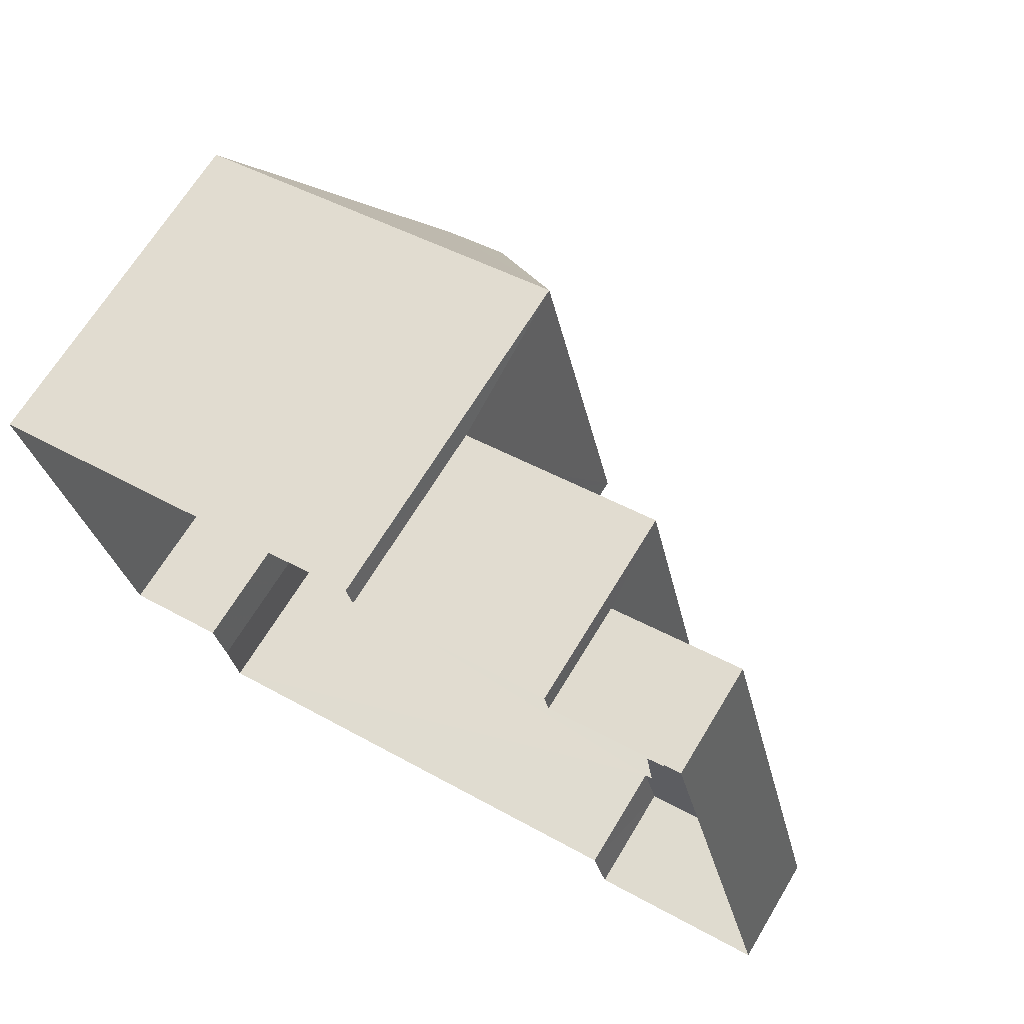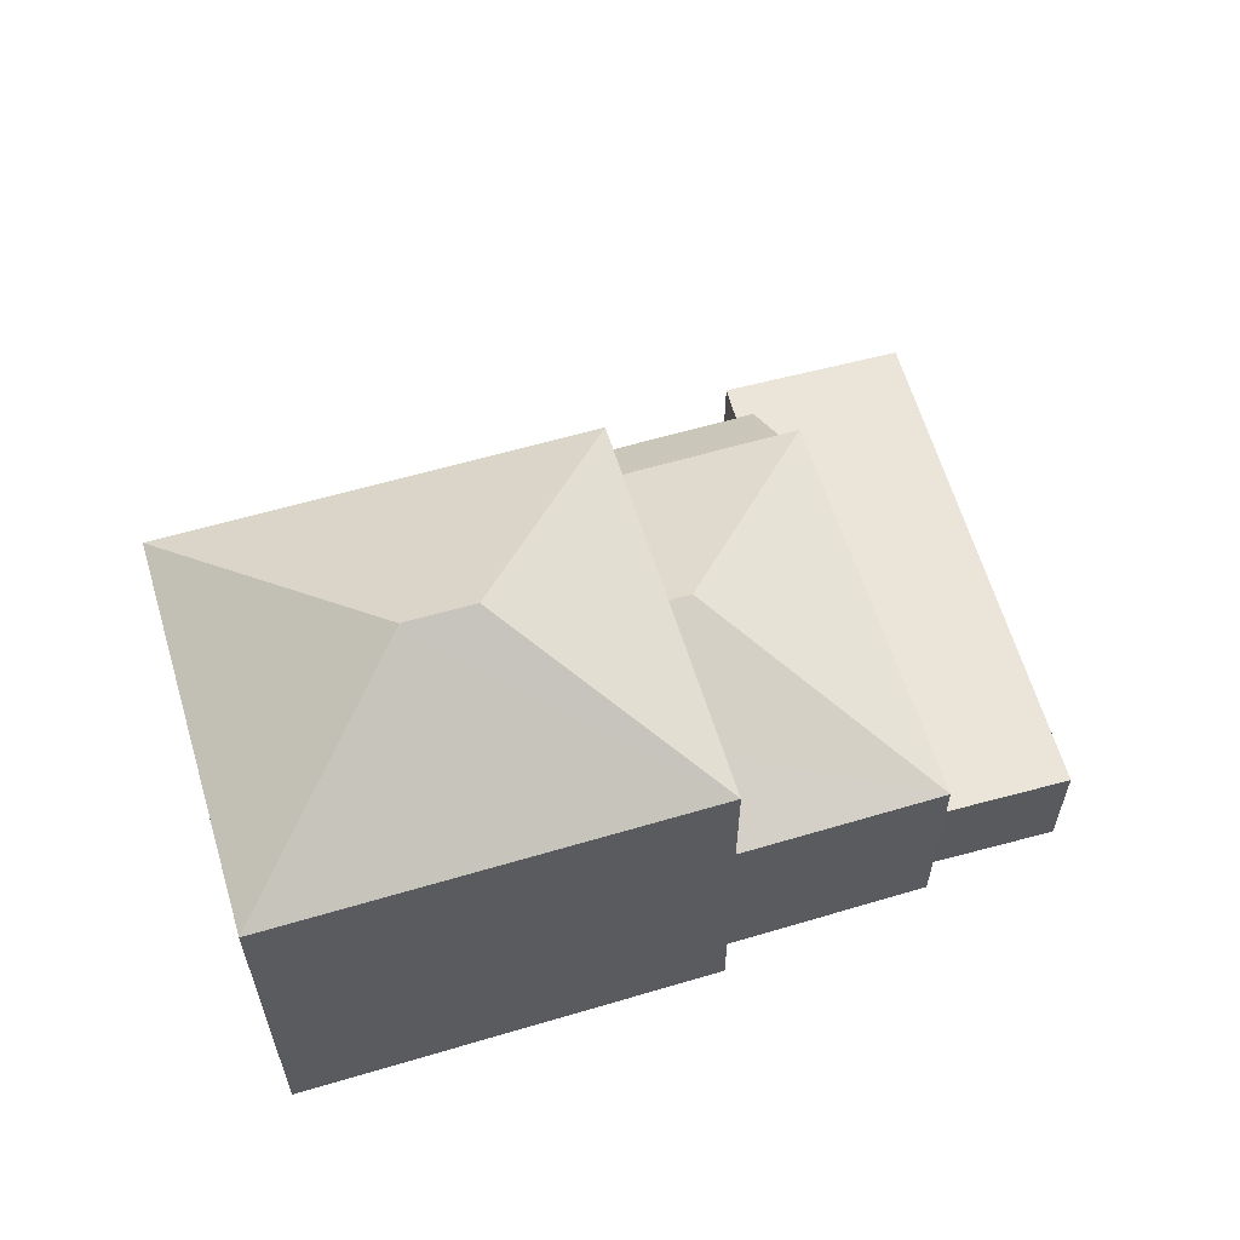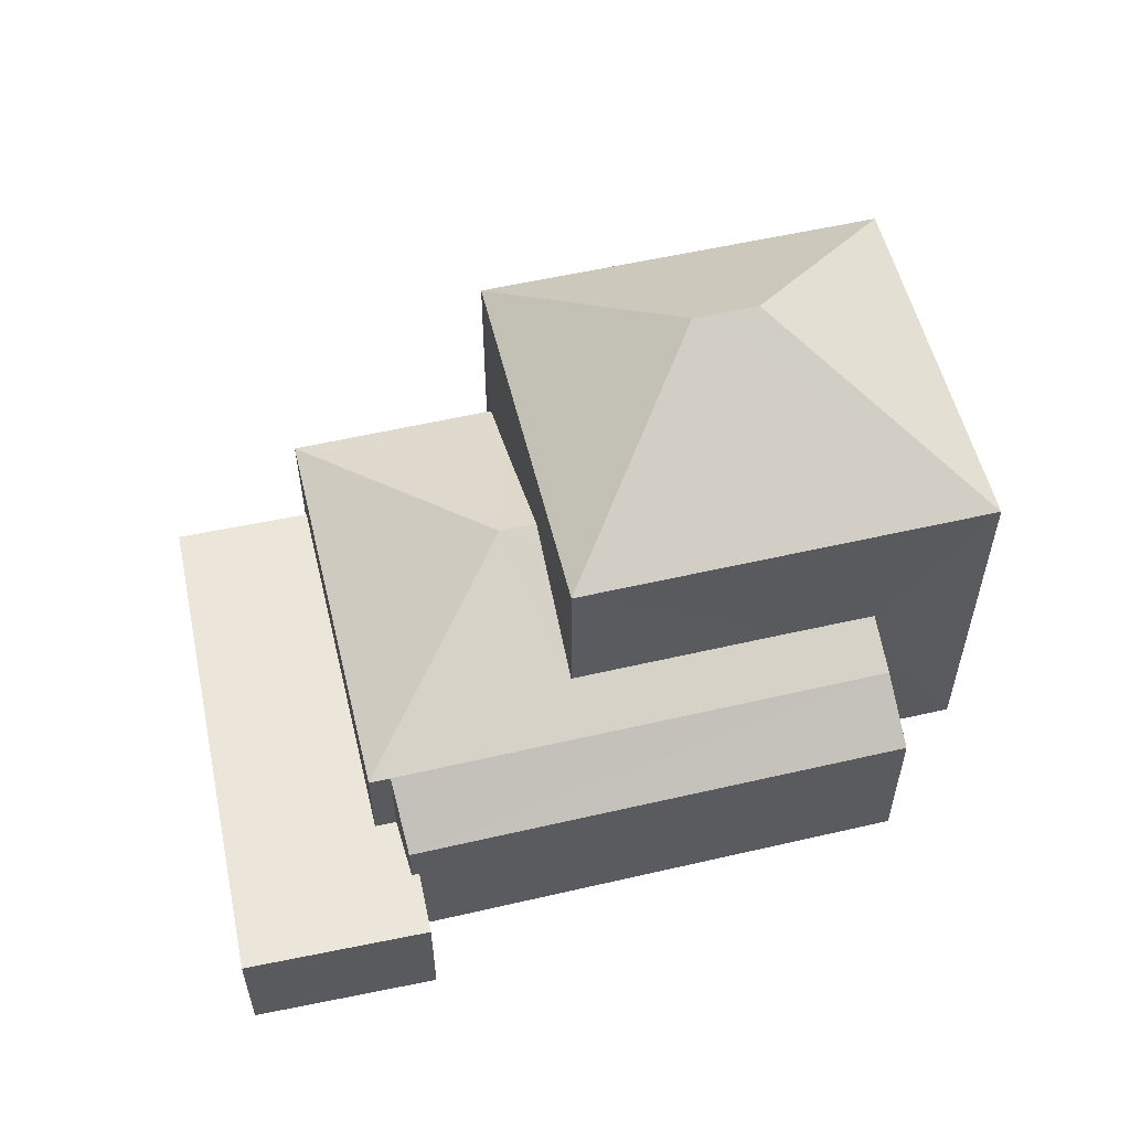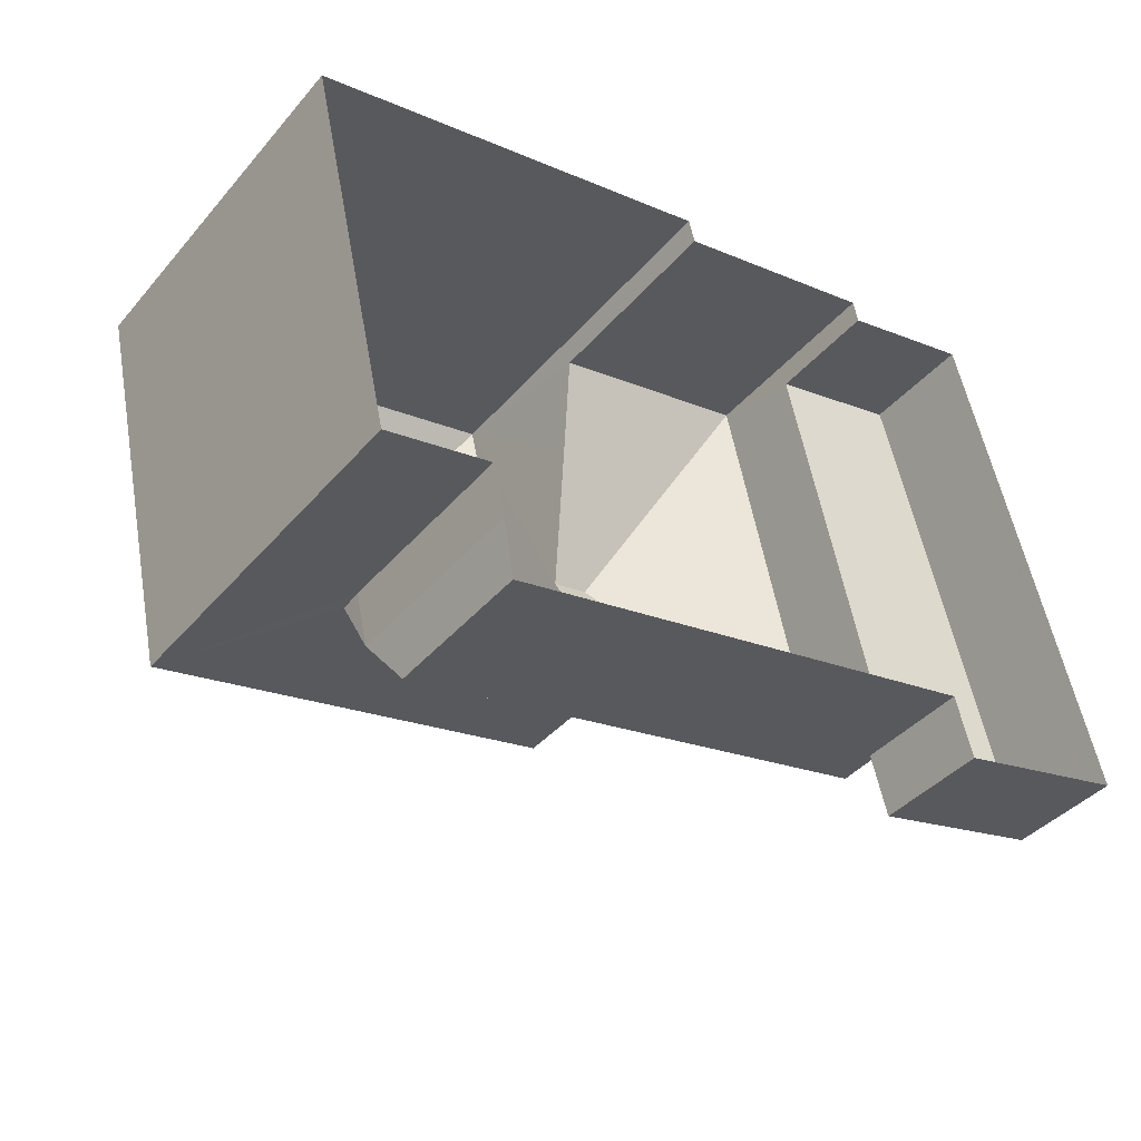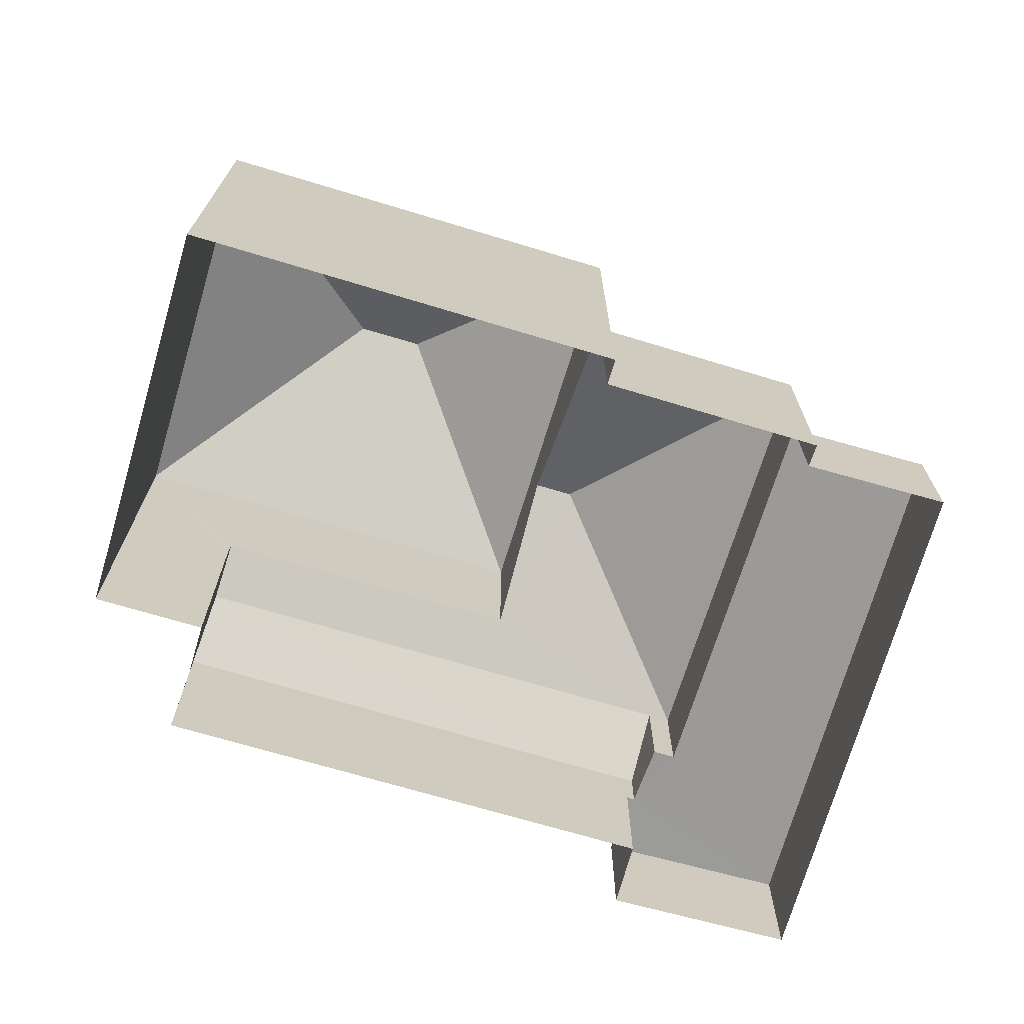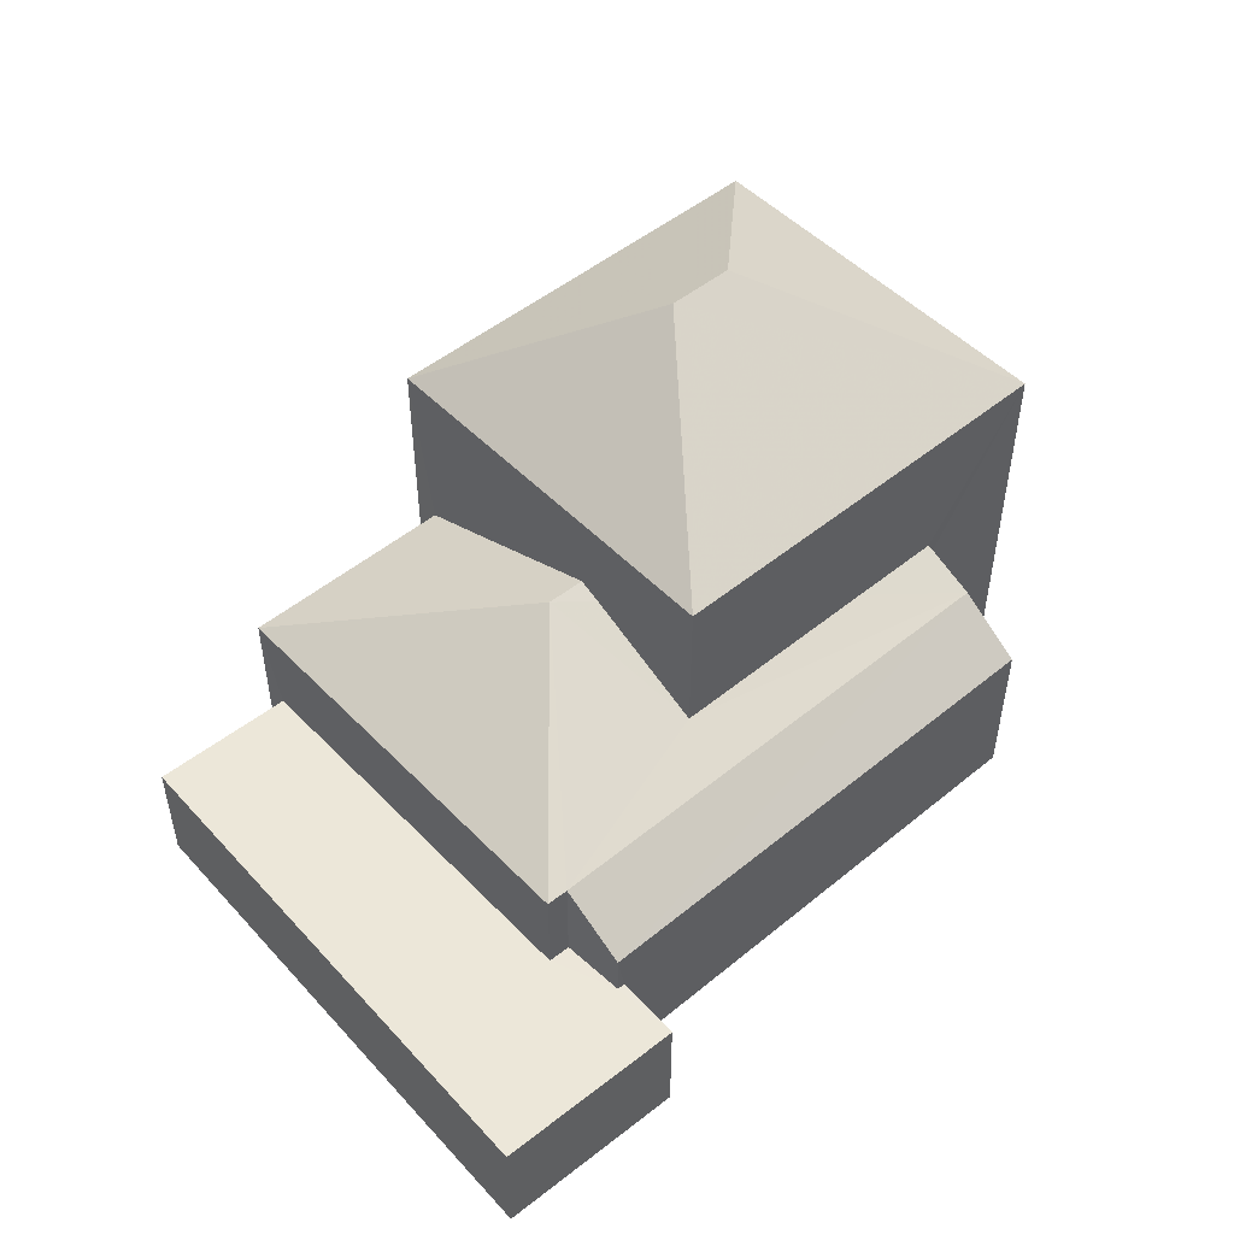
<metadata>
{"format":"obj","ext":"obj","renderer":"f3d","projection":"perspective","resolution":1024,"background":"white","views":[{"elev":67.5,"azim":-148.8,"up":"+Y"},{"elev":59.7,"azim":150.4,"up":"+Z"},{"elev":55.8,"azim":-26.3,"up":"+Z"},{"elev":-40.8,"azim":143.5,"up":"+Y"},{"elev":-69.5,"azim":150.5,"up":"+Z"},{"elev":50.0,"azim":-54.6,"up":"+Z"}]}
</metadata>
<code>
v -8.823e+04 -9.865e+04 10.42
v -8.823e+04 -9.865e+04 10.42
v -8.823e+04 -9.864e+04 10.42
v -8.824e+04 -9.864e+04 10.42
v -8.824e+04 -9.864e+04 10.42
v -8.824e+04 -9.865e+04 10.42
v -8.823e+04 -9.865e+04 10.42
v -8.823e+04 -9.865e+04 10.42
v -8.824e+04 -9.864e+04 10.42
v -8.824e+04 -9.864e+04 10.42
v -8.824e+04 -9.865e+04 10.42
v -8.824e+04 -9.865e+04 10.42
v -8.824e+04 -9.864e+04 10.42
v -8.824e+04 -9.865e+04 12.39
v -8.824e+04 -9.865e+04 12.39
v -8.824e+04 -9.865e+04 12.39
v -8.824e+04 -9.864e+04 12.4
v -8.824e+04 -9.864e+04 12.4
v -8.824e+04 -9.865e+04 12.39
v -8.824e+04 -9.865e+04 12.39
v -8.824e+04 -9.865e+04 12.39
v -8.824e+04 -9.864e+04 13.98
v -8.824e+04 -9.864e+04 13.98
v -8.824e+04 -9.864e+04 14.61
v -8.824e+04 -9.865e+04 15.54
v -8.824e+04 -9.865e+04 15.54
v -8.824e+04 -9.865e+04 15.37
v -8.823e+04 -9.865e+04 13.98
v -8.824e+04 -9.865e+04 14.39
v -8.824e+04 -9.865e+04 13.97
v -8.824e+04 -9.865e+04 13.97
v -8.823e+04 -9.865e+04 14.39
v -8.823e+04 -9.865e+04 14.4
v -8.824e+04 -9.865e+04 13.15
v -8.823e+04 -9.865e+04 13.15
v -8.824e+04 -9.864e+04 16.91
v -8.823e+04 -9.865e+04 18.88
v -8.823e+04 -9.864e+04 16.91
v -8.823e+04 -9.865e+04 18.88
v -8.823e+04 -9.865e+04 16.91
v -8.824e+04 -9.865e+04 16.91
v -8.823e+04 -9.865e+04 13.98
f 1 2 3
f 4 3 5
f 6 7 8
f 9 5 10
f 2 7 6
f 11 6 12
f 10 6 13
f 13 6 11
f 3 2 5
f 10 5 6
f 5 2 6
f 14 15 16
f 17 18 19
f 15 20 19
f 16 15 21
f 19 18 21
f 15 19 21
f 22 23 24
f 24 23 25
f 26 24 25
f 27 26 25
f 28 29 30
f 25 31 30
f 28 32 29
f 27 25 29
f 29 25 30
f 28 33 32
f 31 25 23
f 28 34 35
f 28 30 34
f 36 37 38
f 39 37 36
f 37 39 40
f 40 39 41
f 39 36 41
f 37 40 38
f 10 13 18
f 17 10 18
f 6 16 12
f 6 14 16
f 12 21 11
f 12 16 21
f 21 13 11
f 21 18 13
f 19 31 17
f 10 17 9
f 9 17 23
f 17 31 23
f 33 28 42
f 22 5 9
f 23 22 9
f 2 28 7
f 2 42 28
f 19 30 31
f 19 20 30
f 34 14 35
f 35 14 8
f 34 15 14
f 8 14 6
f 35 8 7
f 28 35 7
f 20 34 30
f 20 15 34
f 29 32 41
f 2 1 42
f 41 32 40
f 42 1 40
f 33 42 40
f 32 33 40
f 40 1 3
f 38 40 3
f 5 22 4
f 29 41 27
f 22 24 36
f 4 22 36
f 26 41 36
f 27 41 26
f 24 26 36
f 36 38 3
f 4 36 3

</code>
